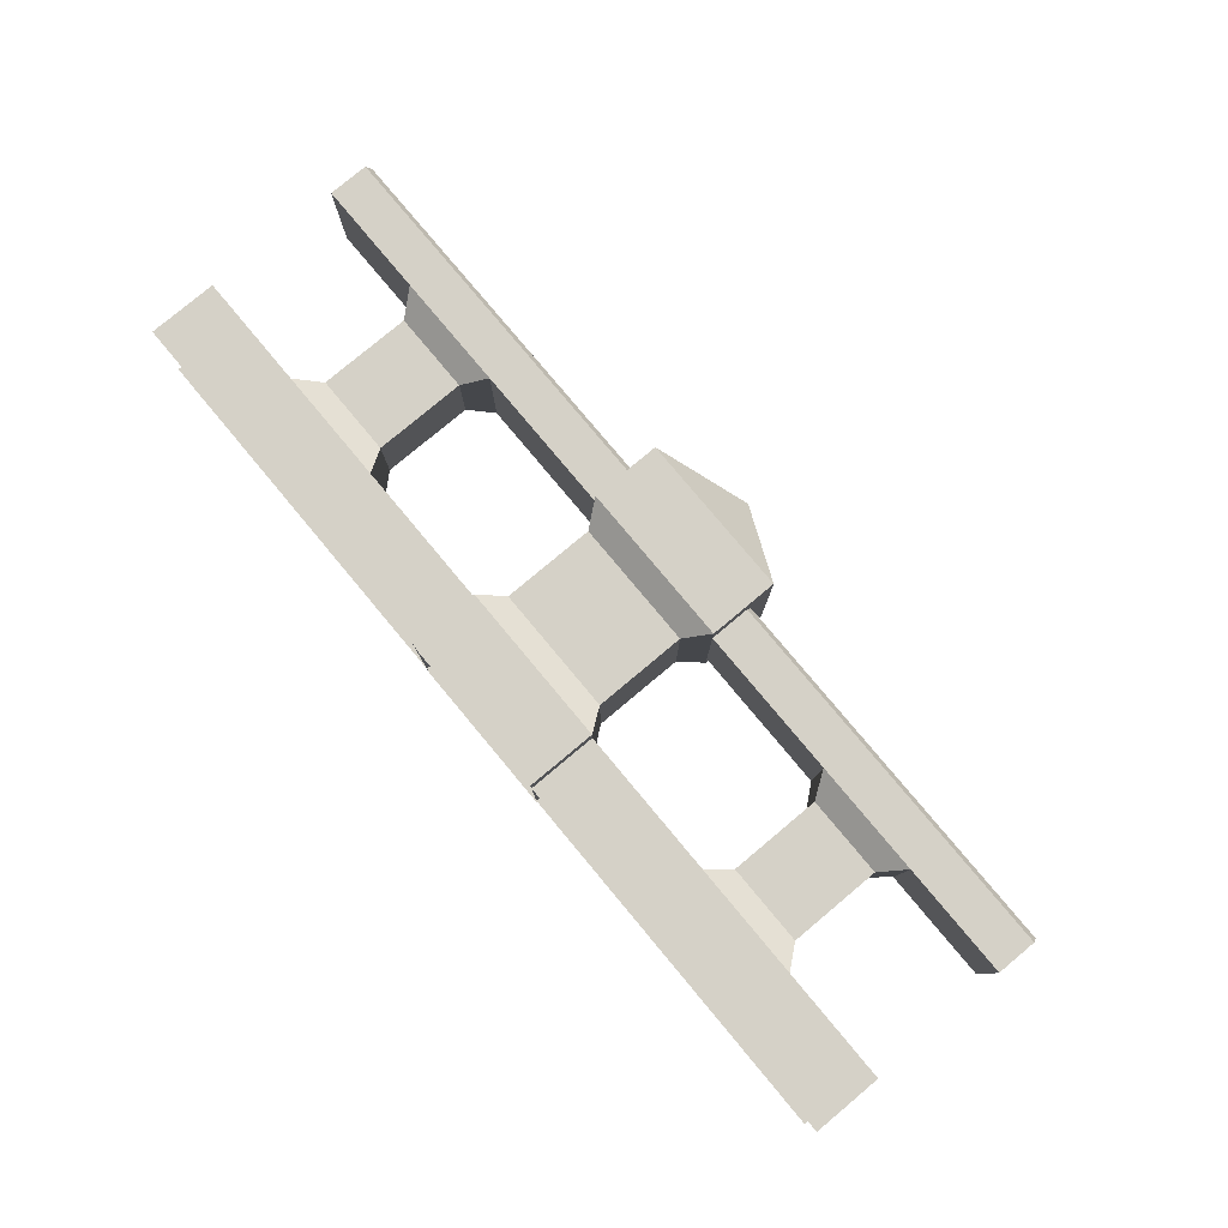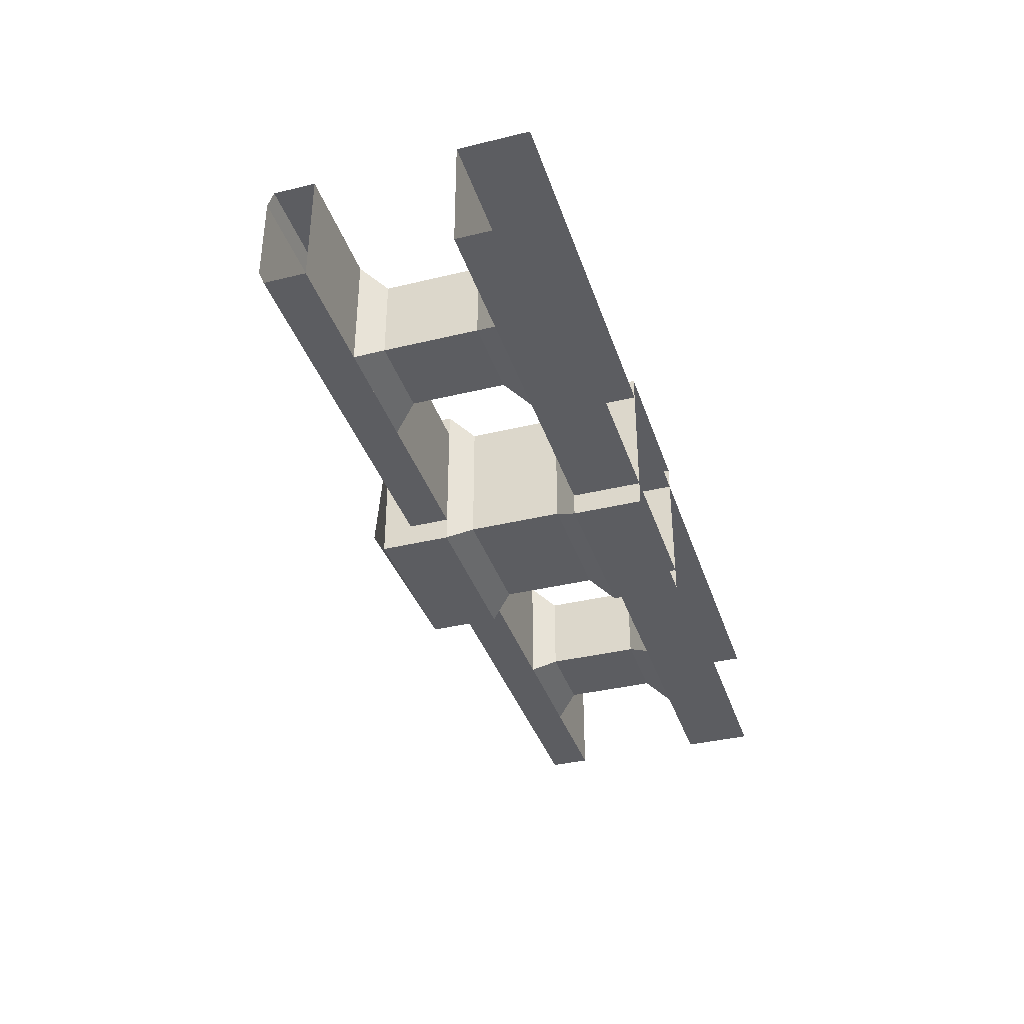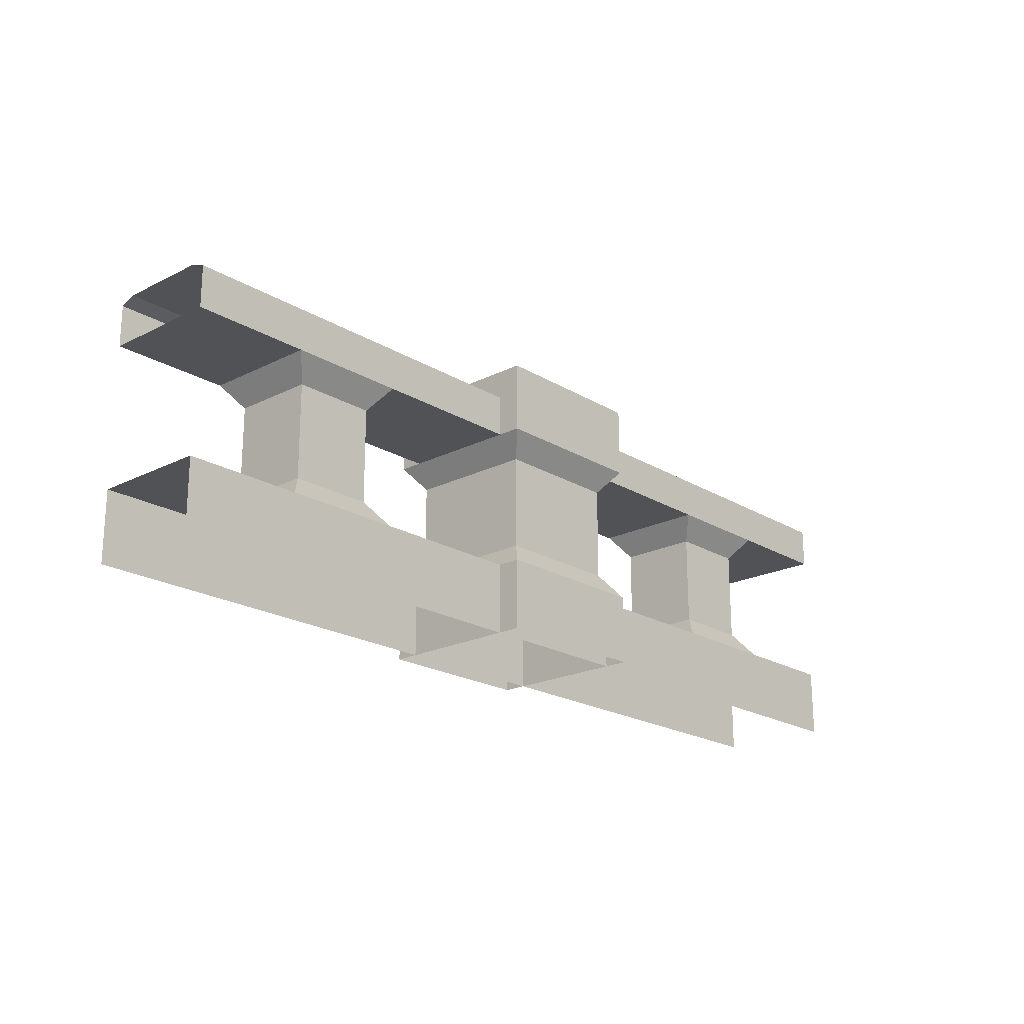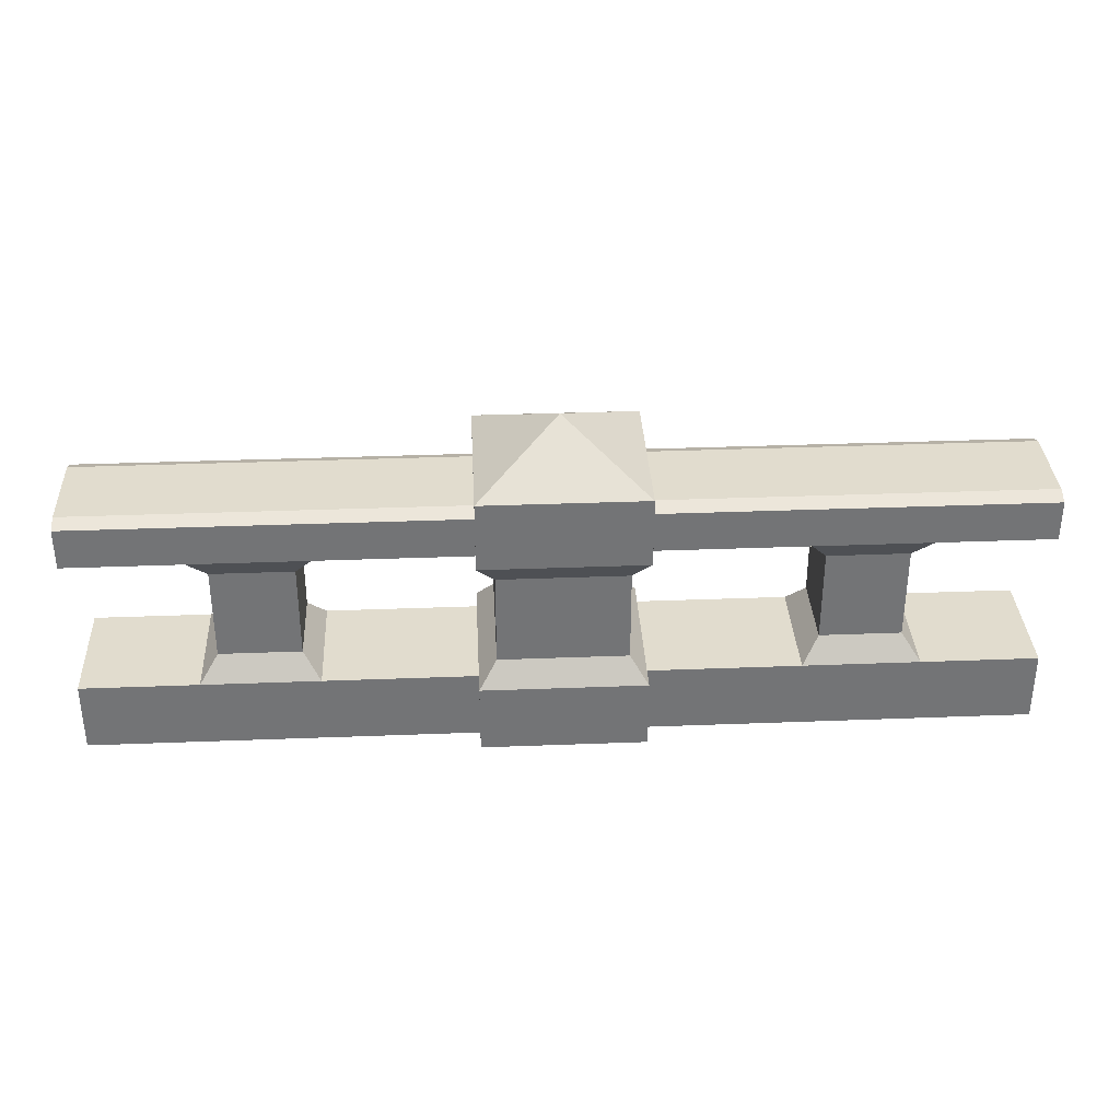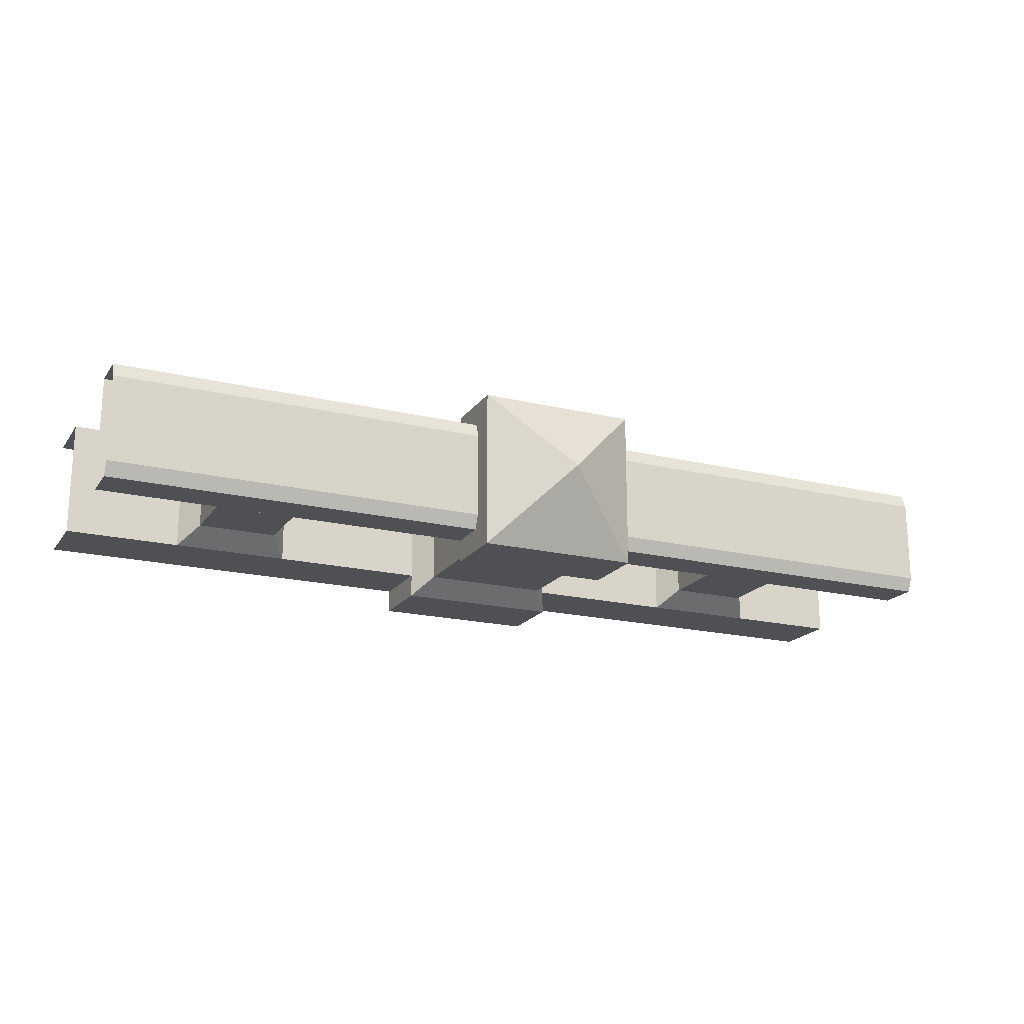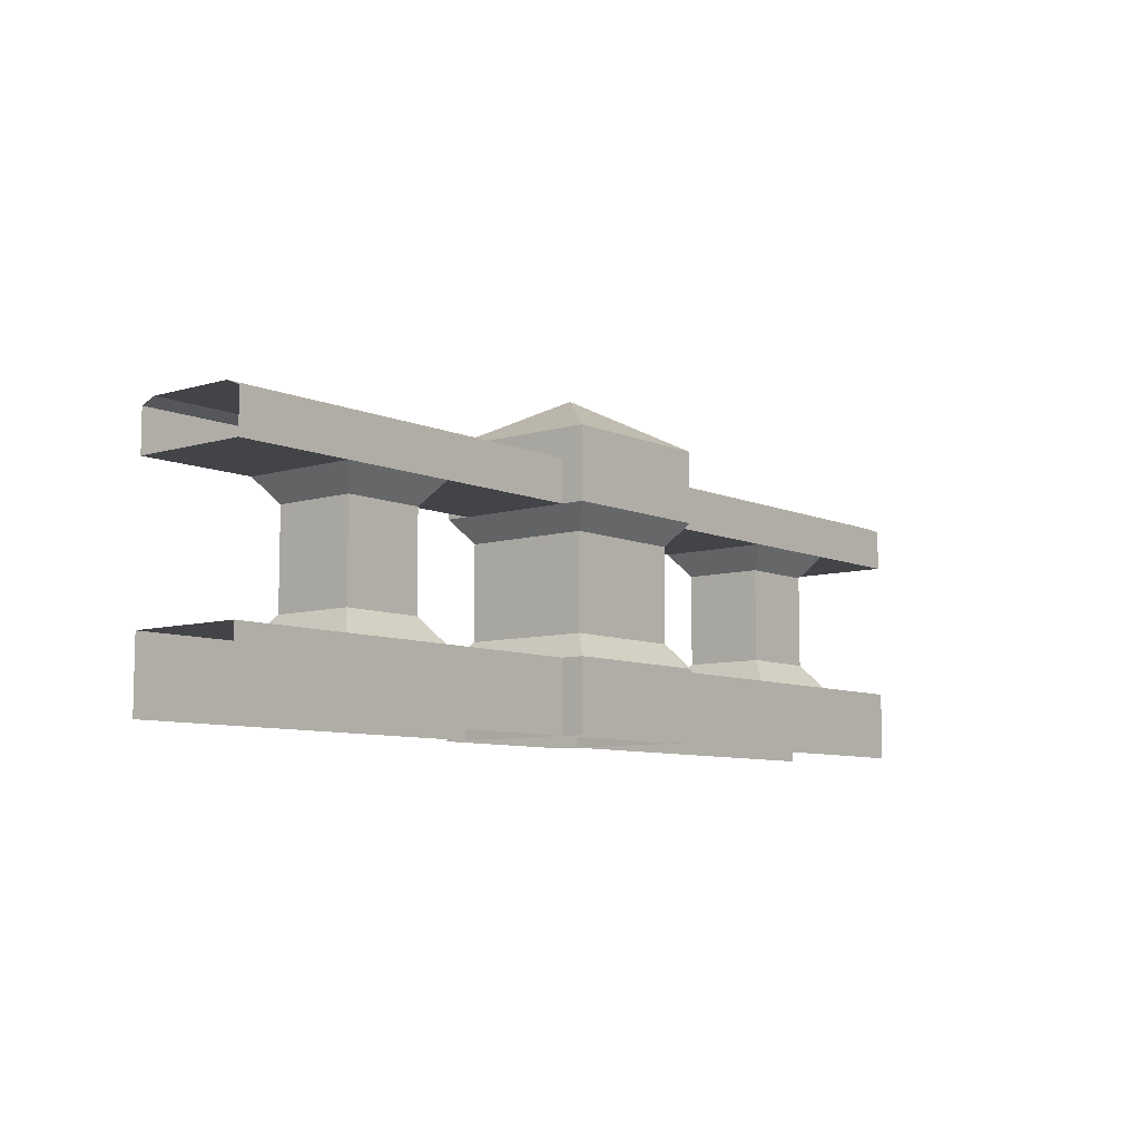
<metadata>
{"format":"obj","ext":"obj","renderer":"f3d","projection":"perspective","resolution":1024,"background":"white","views":[{"elev":79.6,"azim":50.1,"up":"+Z"},{"elev":-37.0,"azim":-72.6,"up":"+Z"},{"elev":-20.6,"azim":-47.6,"up":"+Y"},{"elev":34.1,"azim":177.0,"up":"+Y"},{"elev":-19.0,"azim":155.4,"up":"+Z"},{"elev":-8.0,"azim":129.6,"up":"+Y"}]}
</metadata>
<code>
o barrier_column_Cube.13692
v 2 0.9 0.25
v 2 0.9 -0.25
v -2 0.9 -0.25
v -2 0.9 0.25
v 2 0.3 0.25
v 2 0.3 -0.25
v -2 0.3 0.25
v -2 0.3 -0.25
v 2 0 0.25
v 2 0 -0.25
v -2 0 -0.25
v -2 0 0.25
v 2 1.1 0.1875
v 2 1.075 0.25
v 2 1.075 -0.25
v 2 1.1 -0.1875
v -2 1.075 0.25
v -2 1.1 0.1875
v -2 1.1 -0.1875
v -2 1.075 -0.25
v -0.35 0 0.35
v -0.35 1.2 0.35
v -0.35 0 -0.35
v -0.35 1.2 -0.35
v 0.35 0 0.35
v 0.35 1.2 0.35
v 0.35 0 -0.35
v 0.35 1.2 -0.35
v 0 1.4 0
v -0.35 0.3 0.35
v -0.35 0.9 0.35
v -0.35 0.9 -0.35
v -0.35 0.3 -0.35
v 0.35 0.9 -0.35
v 0.35 0.3 -0.35
v 0.35 0.9 0.35
v 0.35 0.3 0.35
v -0.2748 0.4 0.2748
v -0.2748 0.8 0.2748
v -0.2748 0.8 -0.2748
v -0.2748 0.4 -0.2748
v 0.2748 0.8 -0.2748
v 0.2748 0.4 -0.2748
v 0.2748 0.8 0.2748
v 0.2748 0.4 0.2748
v -1.5 0.3 0.25
v -1.5 0.9 0.25
v -1.5 0.9 -0.25
v -1.5 0.3 -0.25
v -1 0.9 -0.25
v -1 0.3 -0.25
v -1 0.9 0.25
v -1 0.3 0.25
v -1.425 0.4 0.1748
v -1.425 0.8 0.1748
v -1.425 0.8 -0.1748
v -1.425 0.4 -0.1748
v -1.075 0.8 -0.1748
v -1.075 0.4 -0.1748
v -1.075 0.8 0.1748
v -1.075 0.4 0.1748
v 1 0.3 0.25
v 1 0.9 0.25
v 1 0.9 -0.25
v 1 0.3 -0.25
v 1.5 0.9 -0.25
v 1.5 0.3 -0.25
v 1.5 0.9 0.25
v 1.5 0.3 0.25
v 1.075 0.4 0.1748
v 1.075 0.8 0.1748
v 1.075 0.8 -0.1748
v 1.075 0.4 -0.1748
v 1.425 0.8 -0.1748
v 1.425 0.4 -0.1748
v 1.425 0.8 0.1748
v 1.425 0.4 0.1748
f 17 4 1 14
f 31 22 24 32
f 32 24 28 34
f 34 28 26 36
f 36 26 22 31
f 28 24 29
f 26 28 29
f 24 22 29
f 22 26 29
f 25 37 30 21
f 30 37 45 38
f 27 35 37 25
f 37 35 43 45
f 23 33 35 27
f 35 33 41 43
f 21 30 33 23
f 33 30 38 41
f 45 44 39 38
f 43 42 44 45
f 41 40 42 43
f 38 39 40 41
f 31 32 40 39
f 32 34 42 40
f 34 36 44 42
f 36 31 39 44
f 46 53 61 54
f 53 51 59 61
f 51 49 57 59
f 49 46 54 57
f 61 60 55 54
f 59 58 60 61
f 57 56 58 59
f 54 55 56 57
f 47 48 56 55
f 48 50 58 56
f 50 52 60 58
f 52 47 55 60
f 62 69 77 70
f 69 67 75 77
f 67 65 73 75
f 65 62 70 73
f 77 76 71 70
f 75 74 76 77
f 73 72 74 75
f 70 71 72 73
f 63 64 72 71
f 64 66 74 72
f 66 68 76 74
f 68 63 71 76
f 1 4 3 2
f 15 2 3 20
f 10 11 8 6
f 7 12 9 5
f 5 6 8 7
f 17 14 13 18
f 19 16 15 20
f 13 16 19 18

</code>
